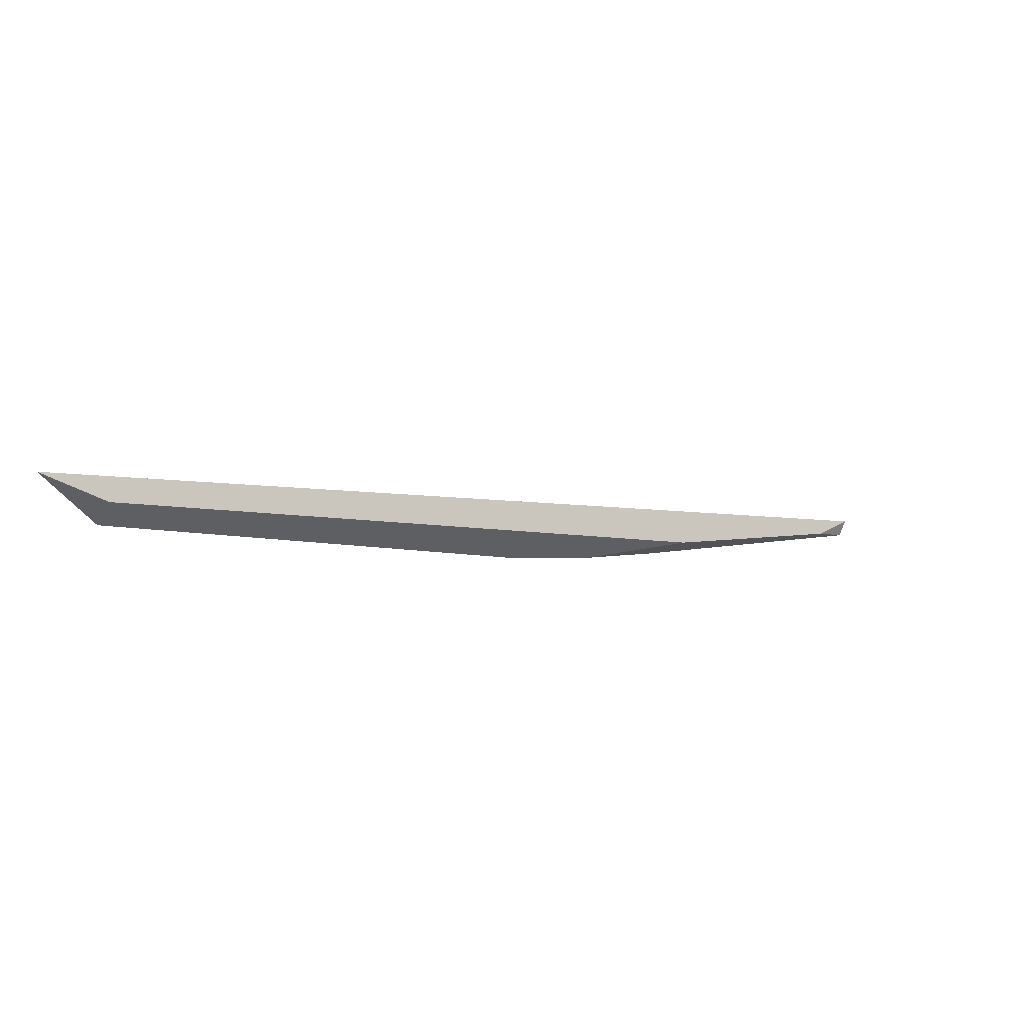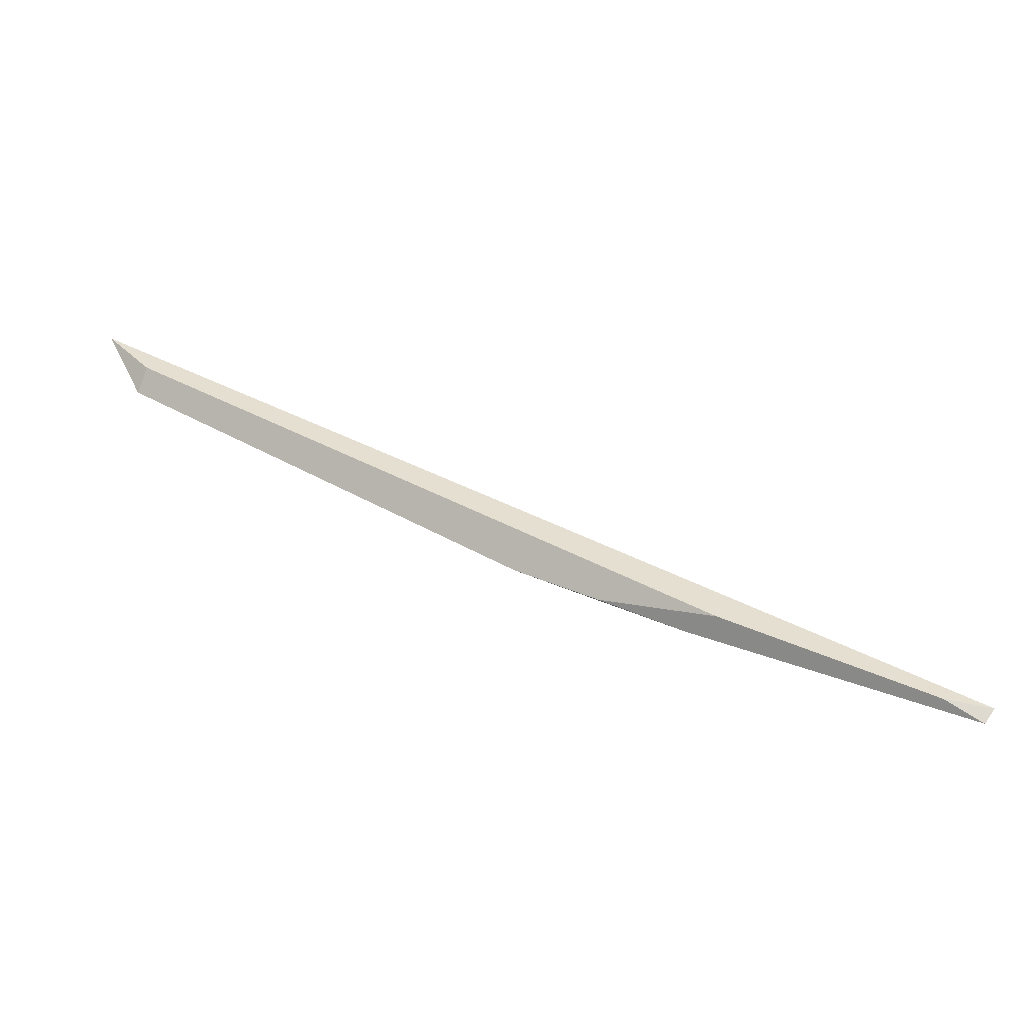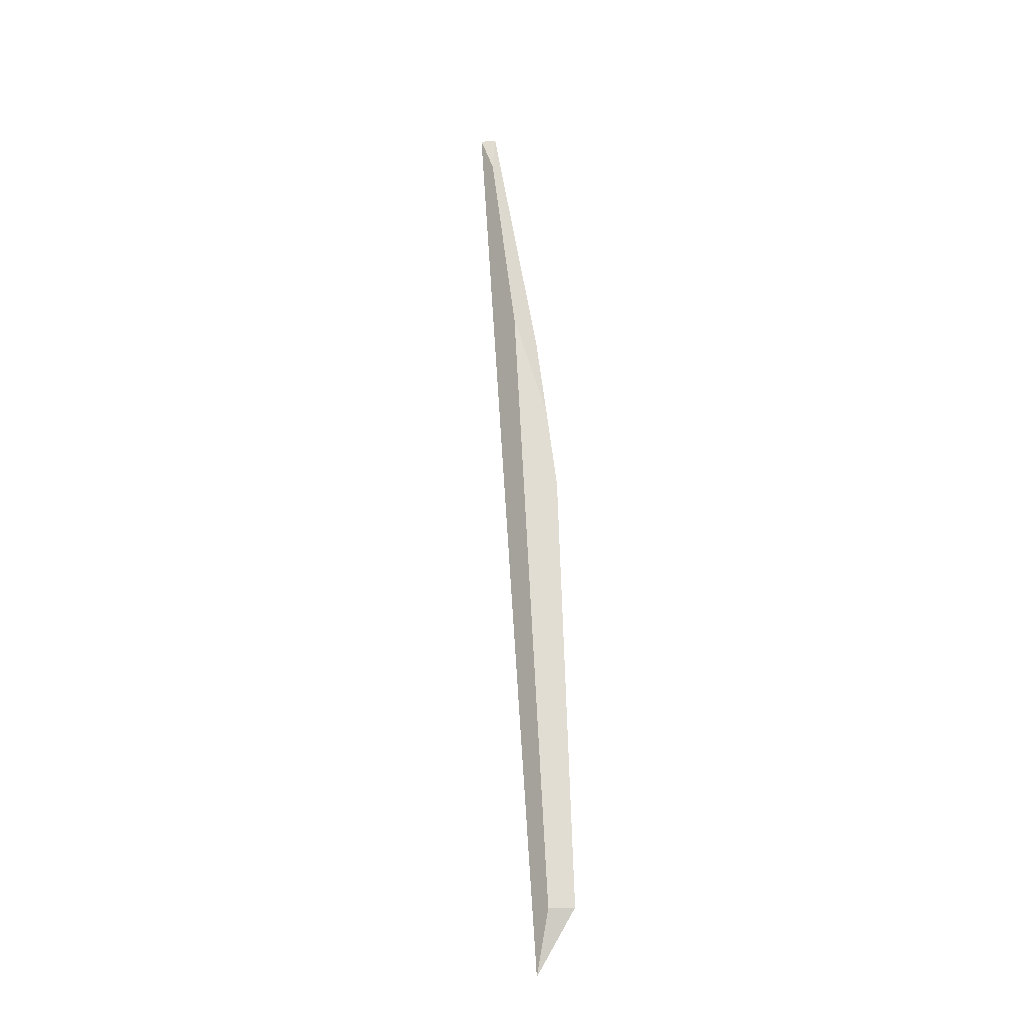
<metadata>
{"format":"obj","ext":"obj","renderer":"f3d","projection":"perspective","resolution":1024,"background":"white","views":[{"elev":39.3,"azim":149.5,"up":"+Z"},{"elev":-13.7,"azim":-164.2,"up":"+Z"},{"elev":67.7,"azim":60.7,"up":"+Y"}]}
</metadata>
<code>
o WoodenBrokenPlanks_628
v 38.19 29.48 109
v 30.75 28.97 106
v 29.11 28.54 105.6
v 62.19 28.69 121.6
v 60.3 29.28 120
v 42.44 29.2 109.9
v 45.5 29.12 111.1
v 39.41 29 108.7
v 29.44 28.69 105.1
v 60.74 29.06 119.1
f 1 2 3 4
f 1 4 5
f 6 7 8
f 6 8 9 2
f 2 1 6
f 10 5 4
f 3 2 9
f 9 8 7 4
f 7 10 4
f 9 4 3
f 6 1 5 10
f 6 10 7

</code>
